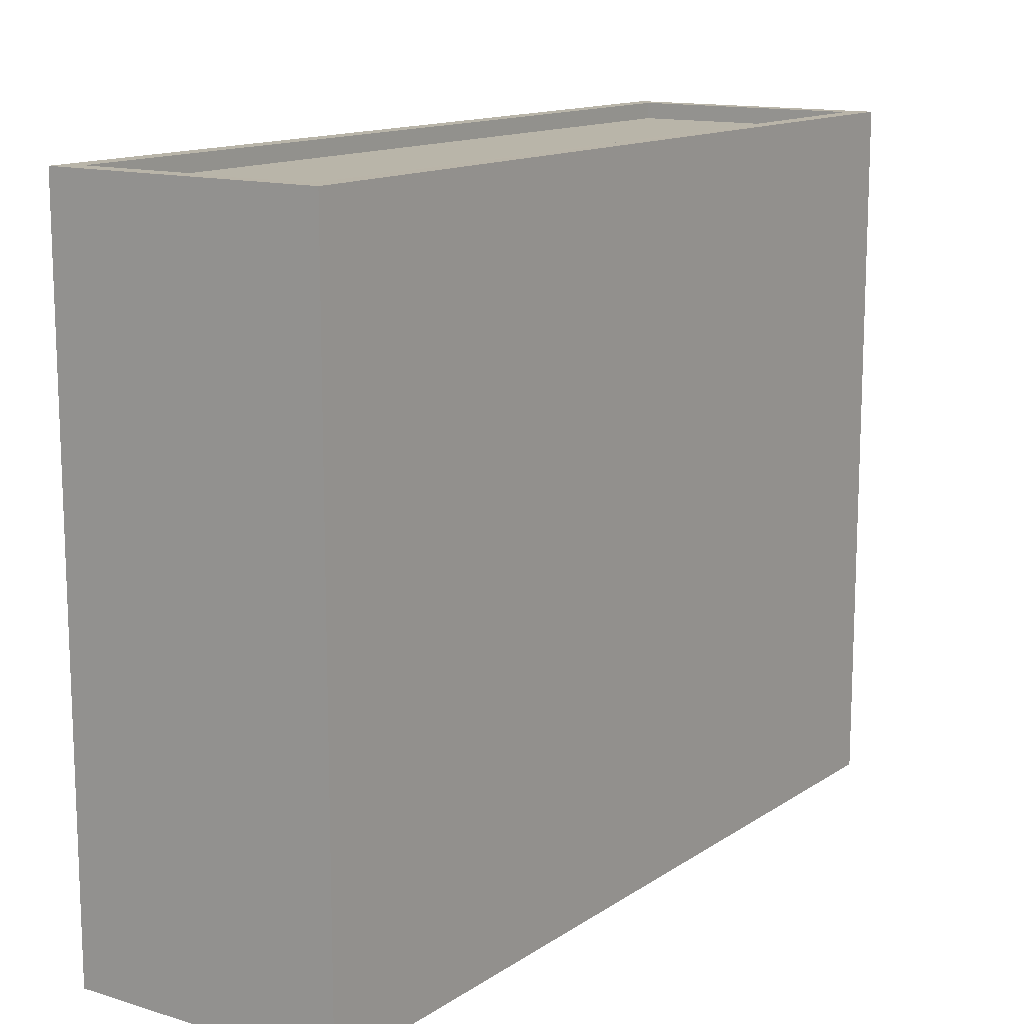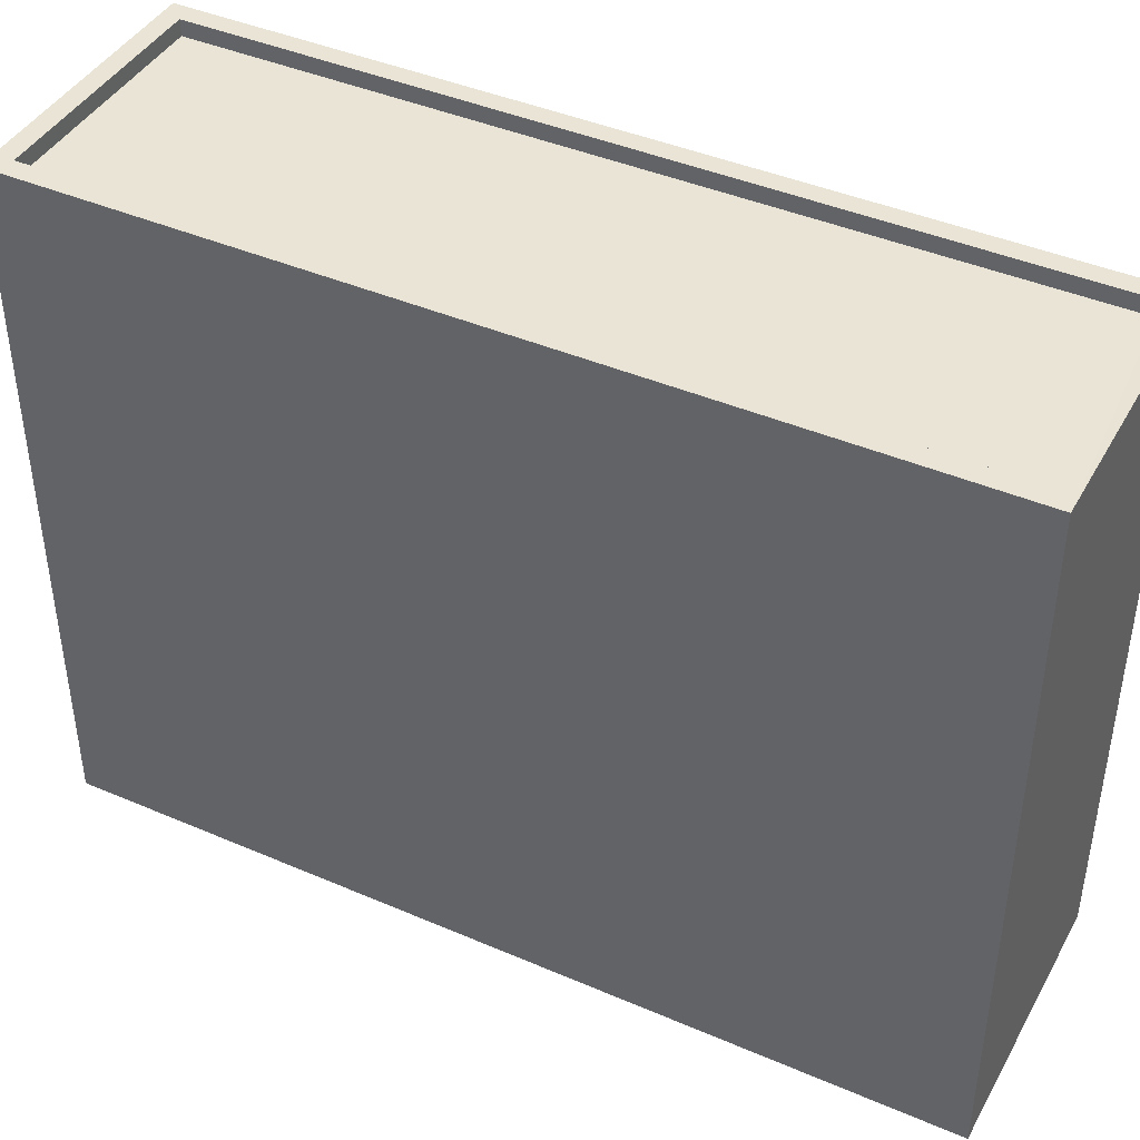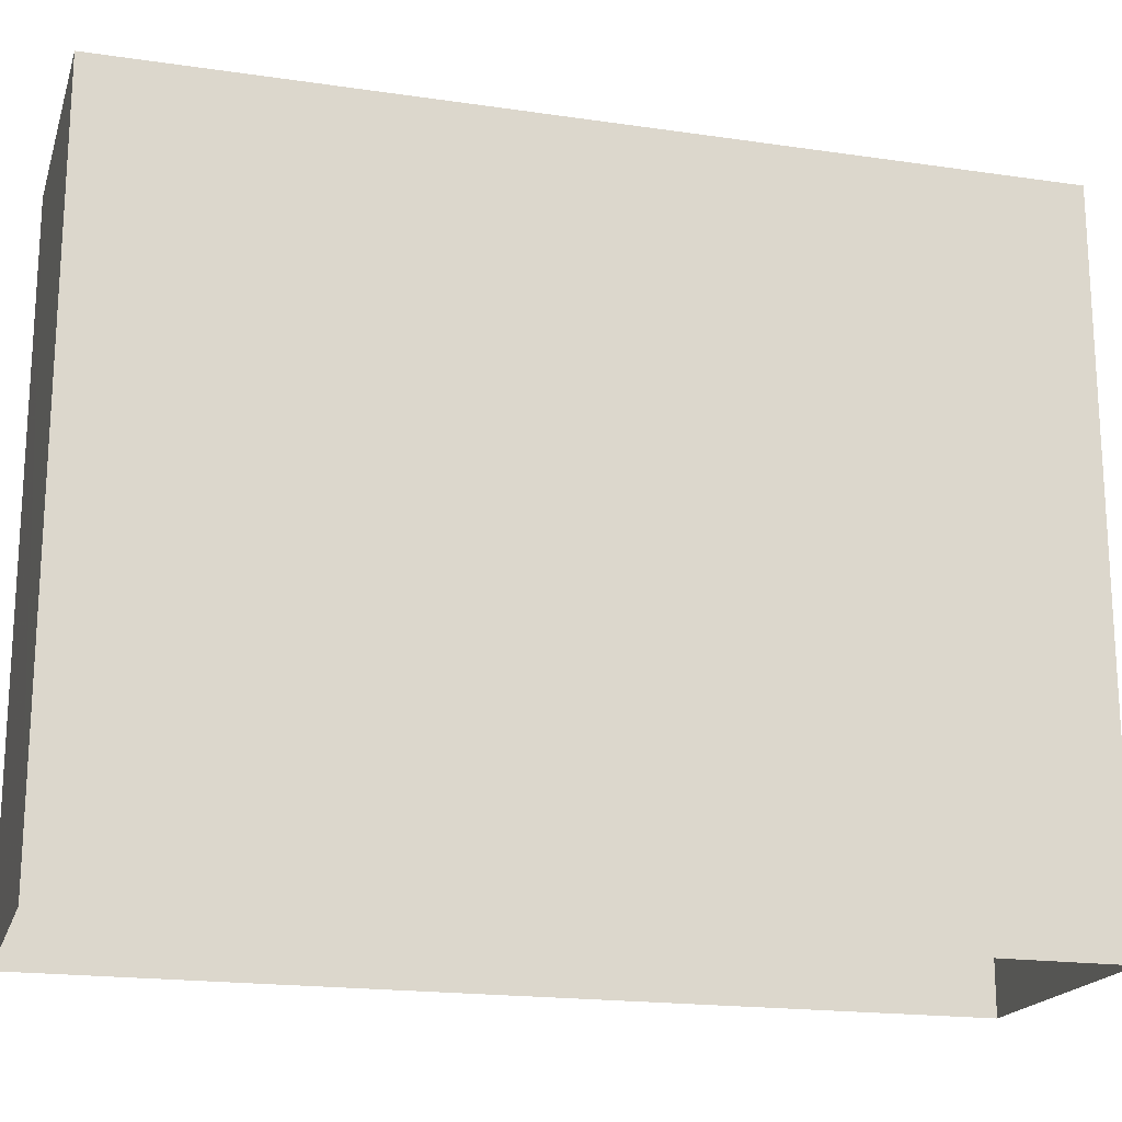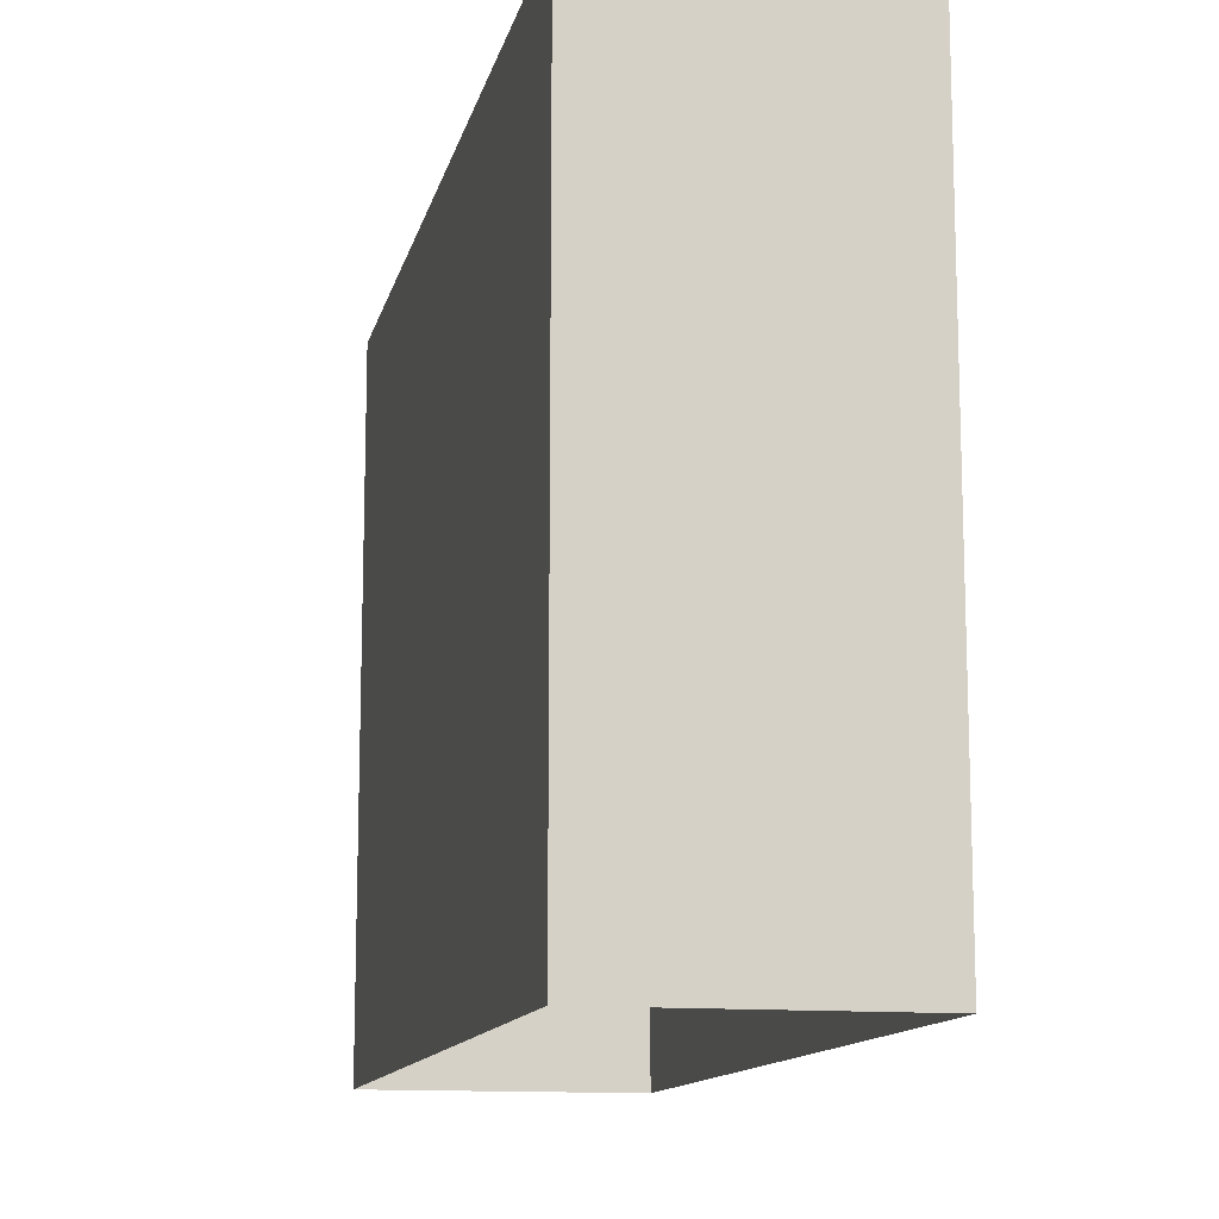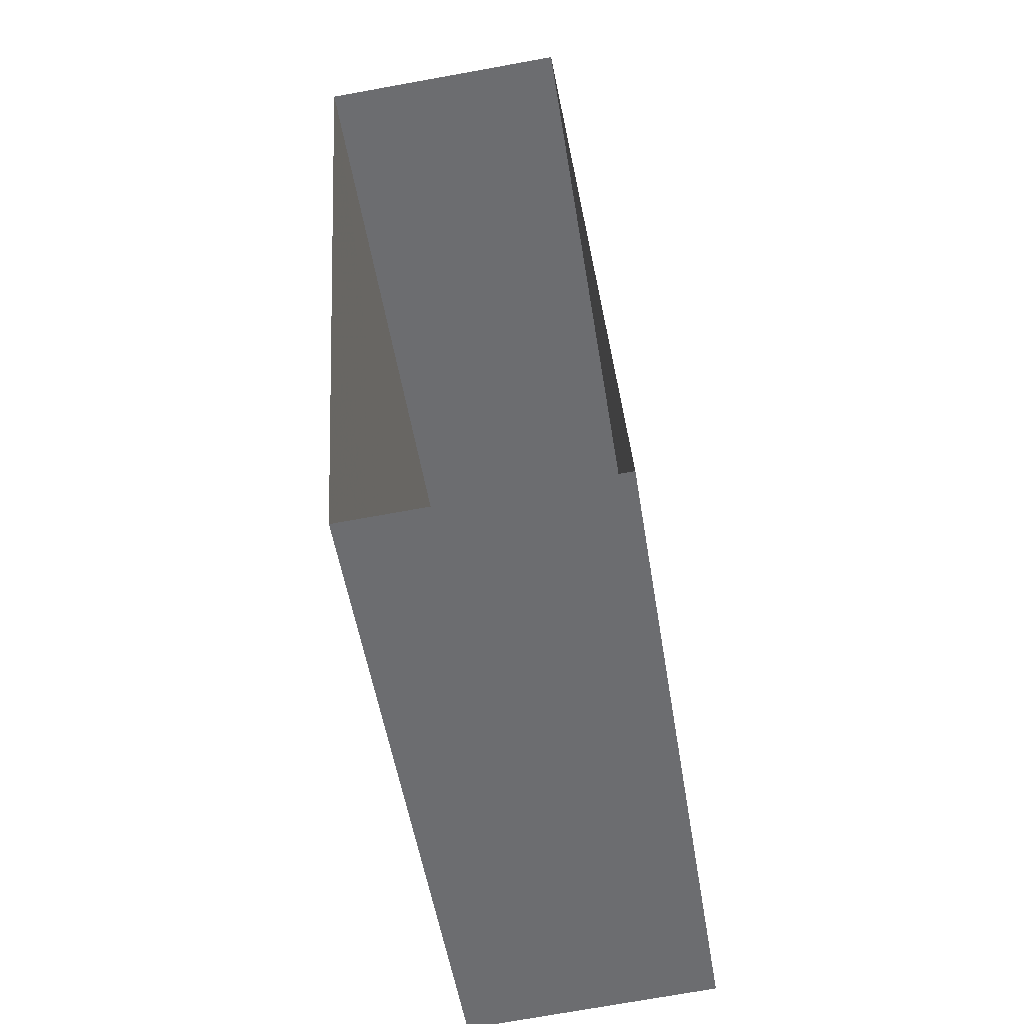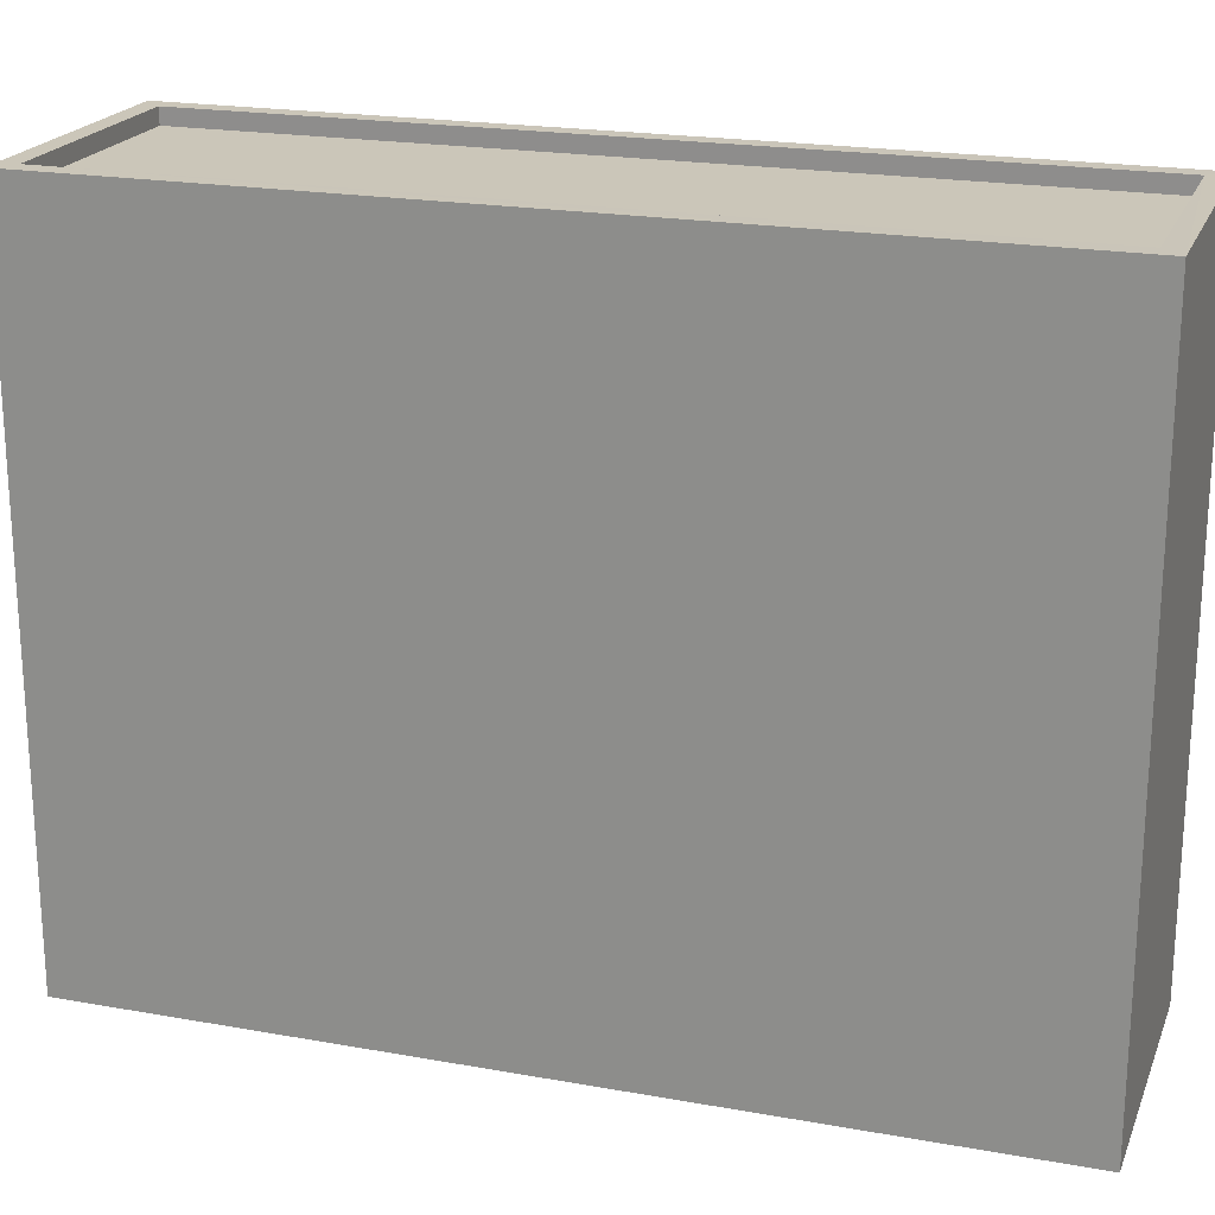
<metadata>
{"format":"obj","ext":"obj","renderer":"f3d","projection":"perspective","resolution":1024,"background":"white","views":[{"elev":13.4,"azim":-149.3,"up":"+Z"},{"elev":42.5,"azim":-66.7,"up":"+Z"},{"elev":-18.8,"azim":70.5,"up":"+Z"},{"elev":-12.6,"azim":-16.3,"up":"+Z"},{"elev":-53.1,"azim":-170.7,"up":"+Y"},{"elev":20.8,"azim":-76.0,"up":"+Z"}]}
</metadata>
<code>
v -1.191e+04 -3.735e+04 16.21
v -1.192e+04 -3.737e+04 16.21
v -1.192e+04 -3.737e+04 16.21
v -1.192e+04 -3.735e+04 16.21
v -1.192e+04 -3.735e+04 26.77
v -1.192e+04 -3.735e+04 26.77
v -1.192e+04 -3.737e+04 26.77
v -1.192e+04 -3.737e+04 26.77
v -1.192e+04 -3.737e+04 27.02
v -1.192e+04 -3.737e+04 27.02
v -1.192e+04 -3.737e+04 27.02
v -1.191e+04 -3.735e+04 27.02
v -1.192e+04 -3.735e+04 27.02
v -1.192e+04 -3.735e+04 27.02
v -1.192e+04 -3.735e+04 27.02
v -1.192e+04 -3.737e+04 27.02
f 1 2 3
f 4 1 3
f 5 6 7
f 8 5 7
f 9 10 11
f 12 13 14
f 15 12 14
f 14 13 10
f 16 10 9
f 14 10 16
f 9 11 12
f 15 9 12
f 9 8 7
f 16 9 7
f 16 7 6
f 14 16 6
f 15 6 5
f 15 14 6
f 9 5 8
f 9 15 5
f 10 4 3
f 10 13 4
f 13 1 4
f 13 12 1
f 11 2 1
f 12 11 1
f 10 3 2
f 11 10 2

</code>
